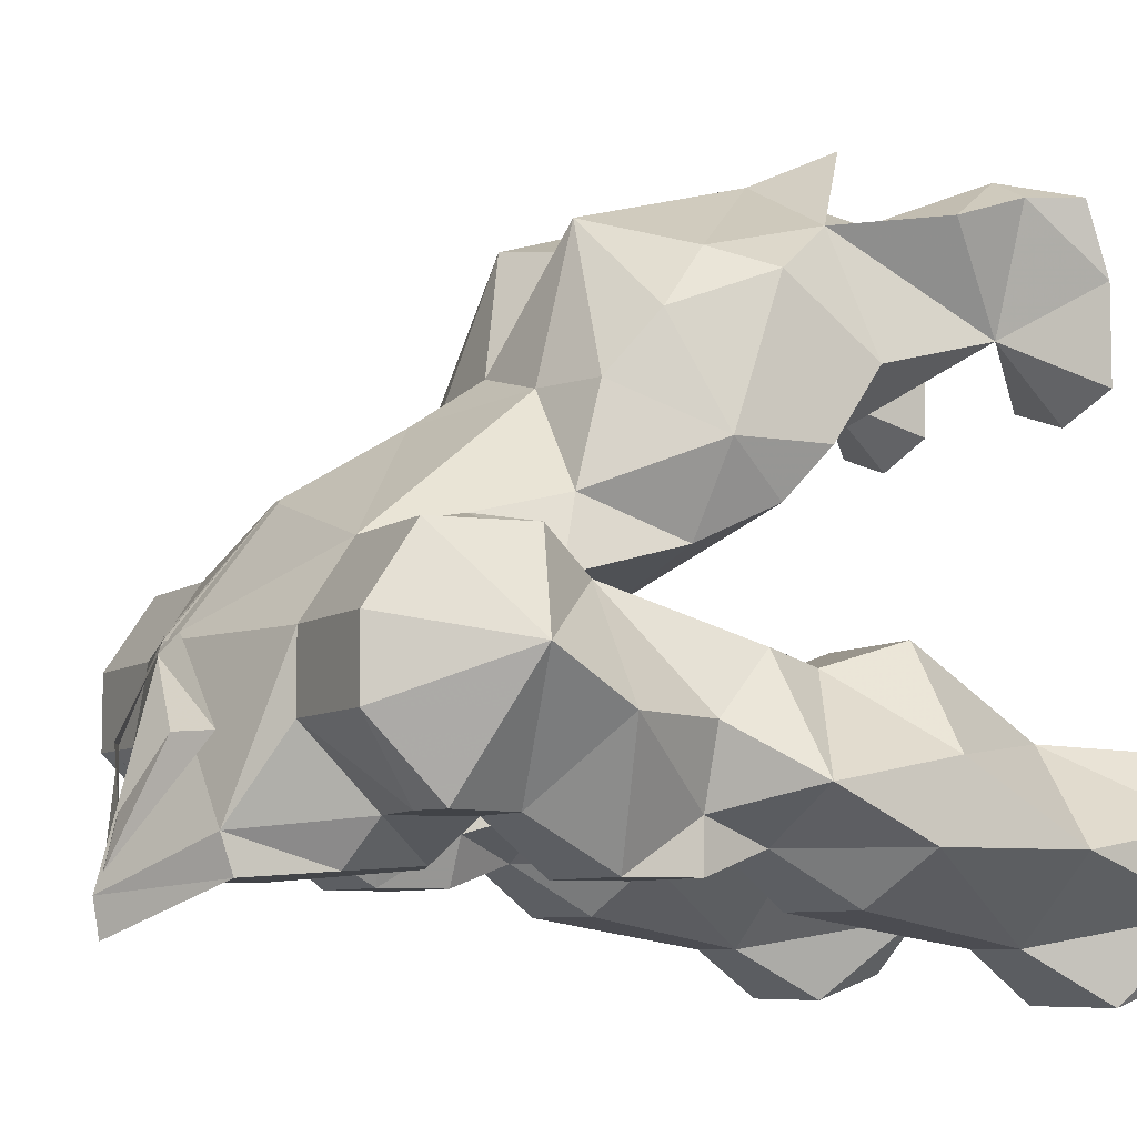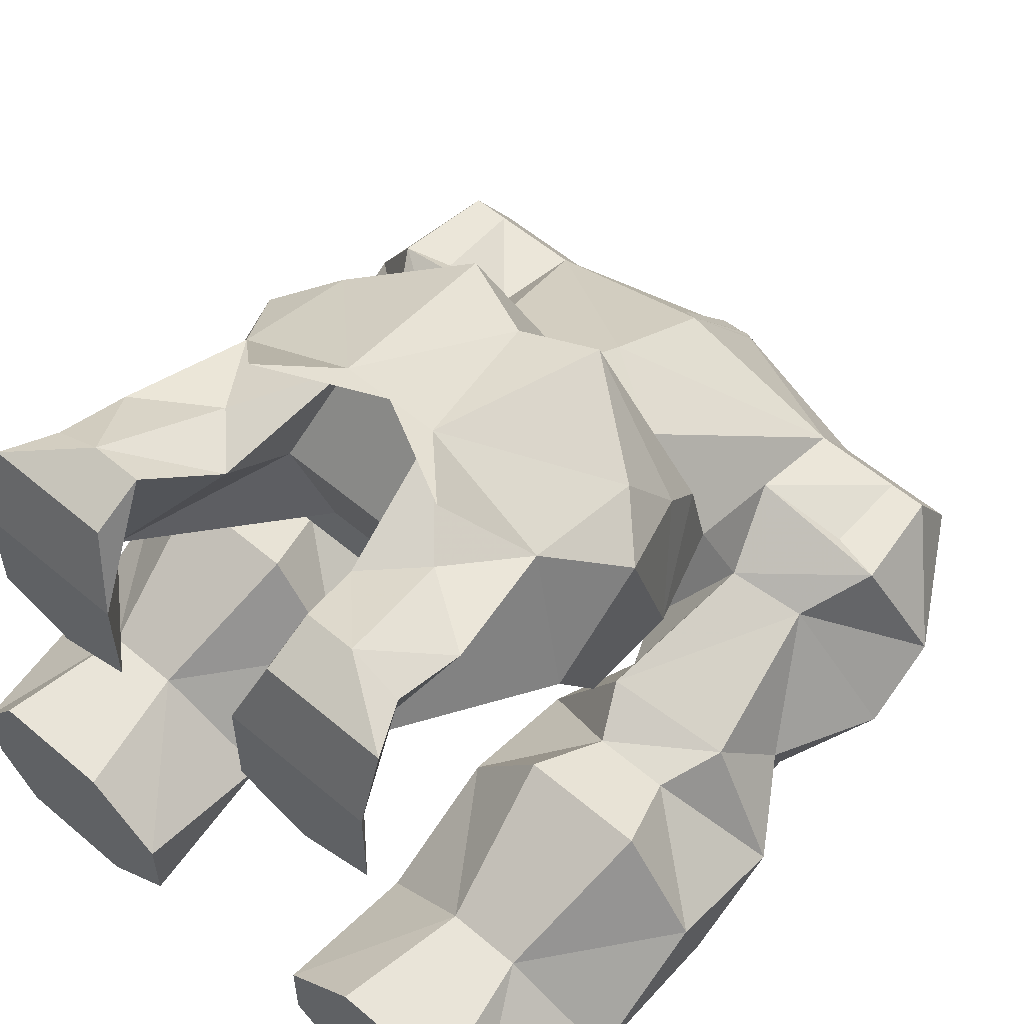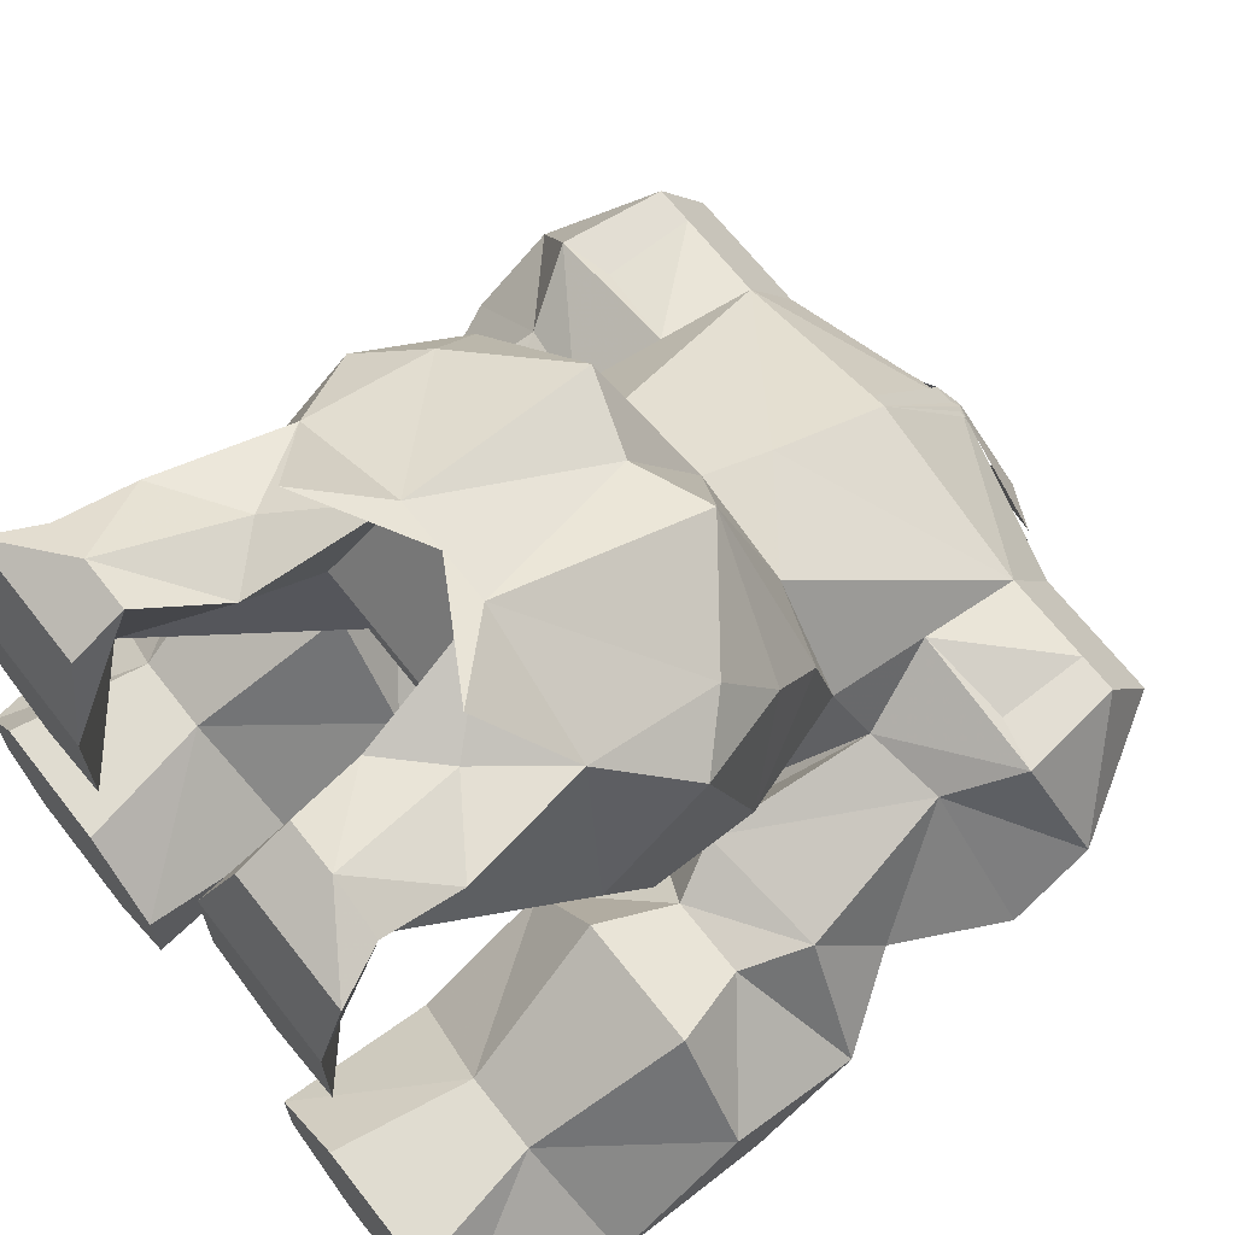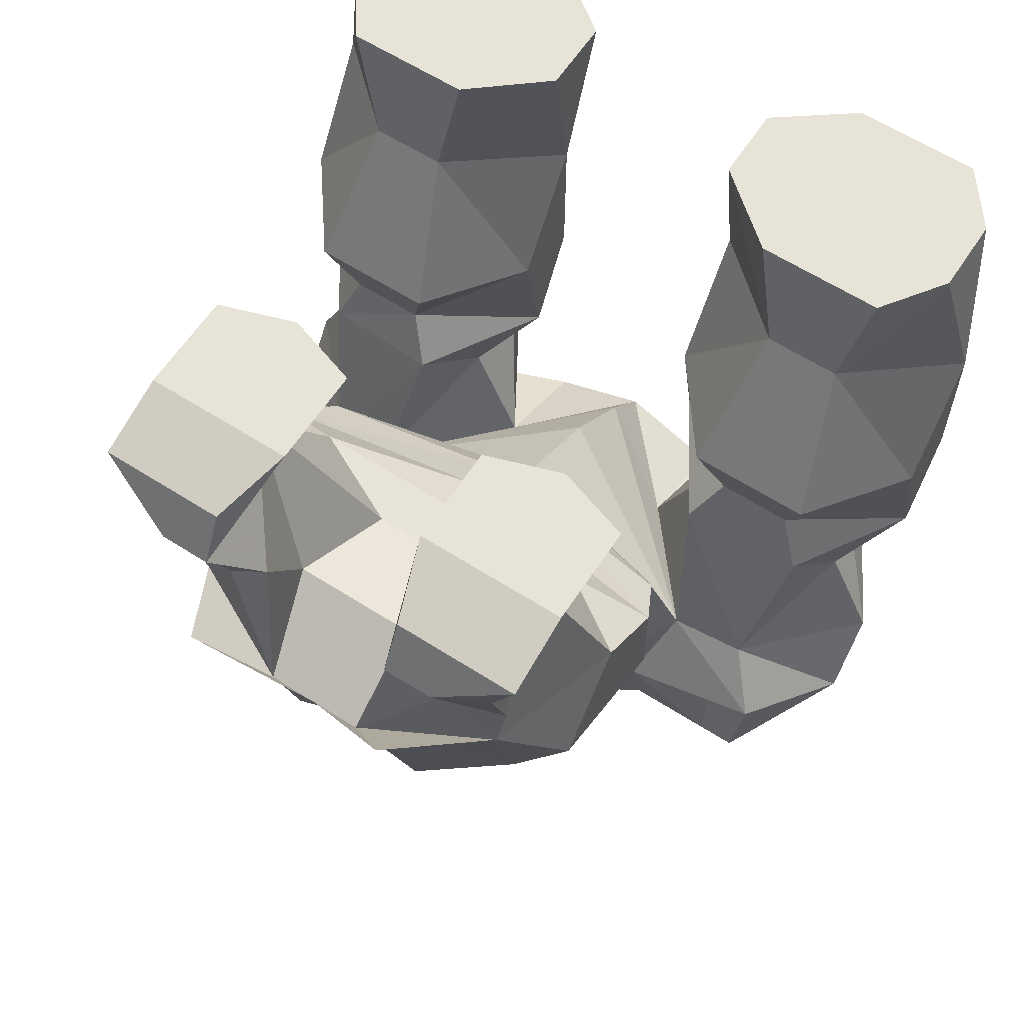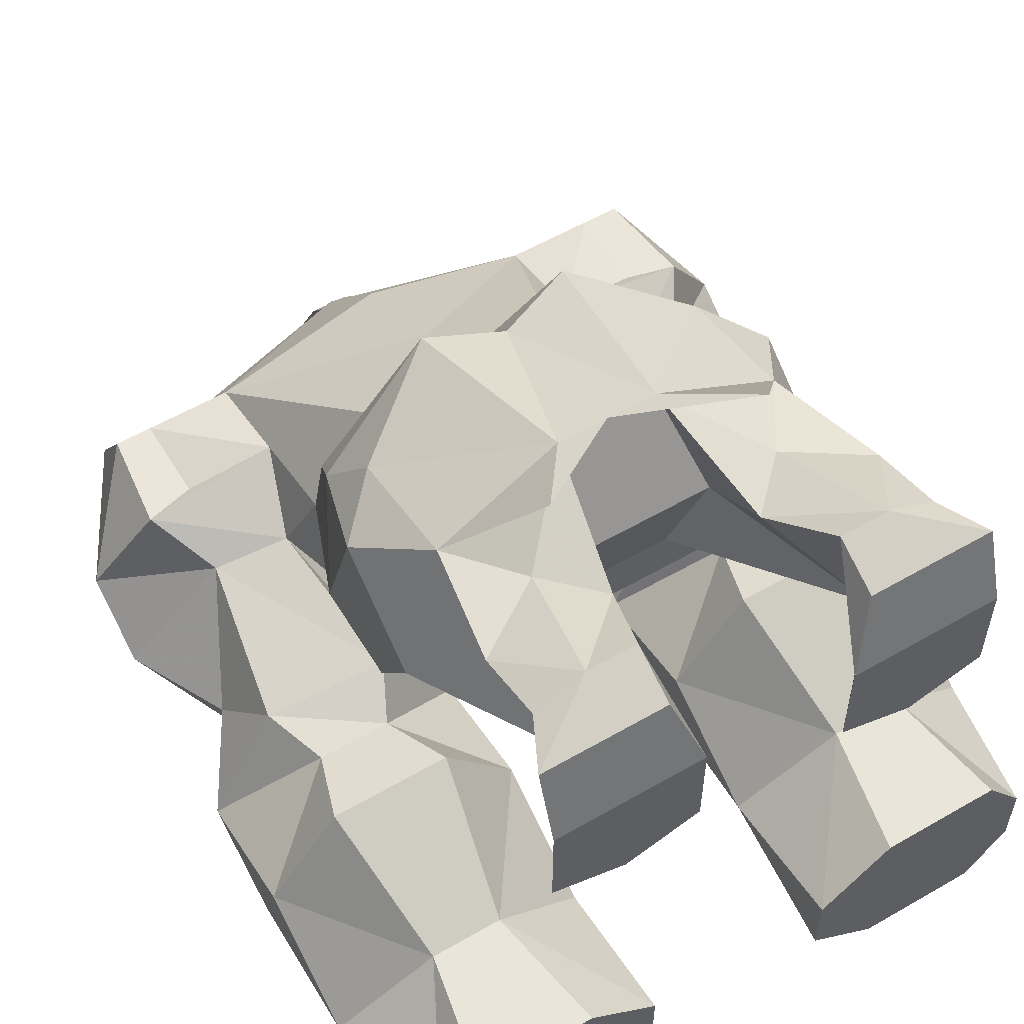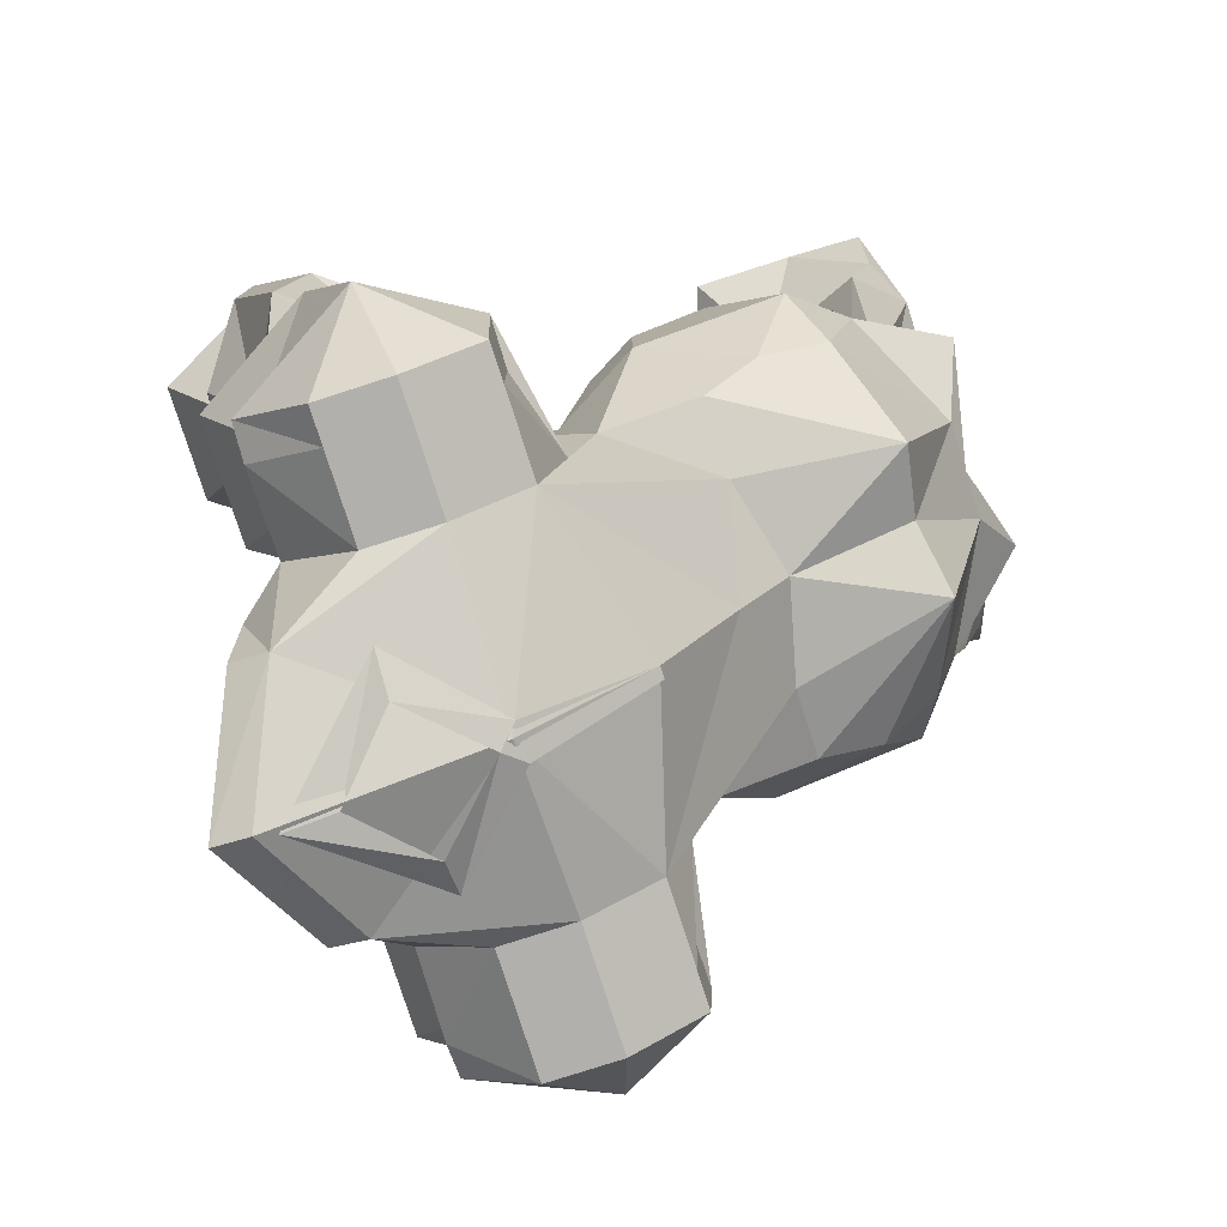
<metadata>
{"format":"obj","ext":"obj","renderer":"f3d","projection":"perspective","resolution":1024,"background":"white","views":[{"elev":-7.3,"azim":62.5,"up":"+Z"},{"elev":56.7,"azim":-138.5,"up":"+Z"},{"elev":67.3,"azim":-128.1,"up":"+Z"},{"elev":61.5,"azim":33.1,"up":"+Y"},{"elev":57.0,"azim":149.0,"up":"+Z"},{"elev":-78.8,"azim":-72.2,"up":"+Y"}]}
</metadata>
<code>
o npc/hafuba/0
v 14 -136 -40
v -26 -136 -40
v -6 -123 -40
v 16 -122 -39
v 14 -138 -34
v -6 -148 -42
v -6 -147 -48
v -26 -138 -34
v -28 -122 -39
v -22 -107 -38
v -6 -100 -38
v 10 -107 -38
v 22 -119 -32
v 22 -131 -20
v 22 -131 -8
v -6 -139 -8
v -4 -123 12
v -6 -123 12
v -8 -138 -7
v -2 -138 -7
v -5 -140 -10
v 12 -138 -21
v 6 -142 -21
v -5 -147 -39
v -5 -145 -31
v -23 -139 -21
v -16 -142 -21
v -30 -19 40
v -42 -47 32
v -34 -51 53
v -38 -31 56
v -38 -19 60
v -42 -7 48
v -42 -7 32
v -30 -7 28
v -18 -7 32
v -18 -7 48
v -22 -19 64
v -18 -31 56
v -18 -43 48
v -14 -47 32
v -30 -47 24
v -42 -55 20
v -42 -63 44
v -34 -71 48
v -14 -52 63
v -26 -39 56
v -30 -19 64
v -42 -11 60
v -30 -11 60
v -30 -7 48
v -6 -43 48
v -6 -47 32
v -6 -47 24
v -6 -52 16
v -6 -59 8
v -38 -61 12
v -42 -71 20
v -36 -79 37
v -18 -83 54
v -6 -79 52
v -6 -52 63
v 2 -52 63
v 6 -43 48
v 2 -47 32
v 18 -47 24
v 30 -55 20
v 26 -61 12
v -6 -71 0
v -34 -73 6
v -34 -91 12
v -34 -87 28
v -22 -91 28
v -6 -91 32
v 6 -83 54
v 10 -41 68
v 22 -51 53
v 22 -71 48
v 30 -63 44
v 30 -47 32
v 18 -19 40
v 26 -31 56
v 14 -39 56
v 6 -31 56
v 30 -71 20
v 22 -73 6
v 26 -95 0
v -6 -80 -17
v -38 -95 0
v -34 -107 8
v -22 -11 60
v 18 -19 64
v 10 -19 64
v 6 -7 48
v 6 -7 32
v 18 -7 28
v 30 -7 32
v 30 -7 48
v 26 -19 60
v 30 -11 60
v 18 -11 60
v 10 -11 60
v 18 -7 48
v 25 -79 38
v 22 -87 28
v 22 -91 12
v 22 -107 8
v 44 -107 4
v 38 -97 -2
v 22 -71 -8
v 18 -81 -20
v 10 -99 -20
v -6 -91 -30
v -22 -99 -20
v -30 -81 -20
v -34 -71 -8
v -50 -97 -2
v -56 -107 4
v -48 -109 4
v -48 -123 4
v -34 -123 4
v -6 -103 24
v 10 -91 28
v -25 -41 68
v 22 -123 4
v 36 -123 4
v 36 -109 4
v 42 -123 4
v 54 -111 -12
v 54 -99 -20
v 46 -83 -20
v 42 -73 -10
v 26 -63 -12
v 10 -71 -28
v 18 -83 -32
v 22 -95 -40
v 26 -107 -32
v -38 -107 -32
v -34 -95 -40
v -30 -83 -32
v -22 -71 -28
v -38 -63 -12
v -54 -73 -10
v -58 -83 -20
v -66 -99 -20
v -66 -111 -12
v -54 -123 4
v -54 -131 -8
v -48 -131 -8
v -34 -131 -8
v 38 -107 -32
v 42 -119 -32
v 36 -121 -32
v 36 -131 -20
v 36 -131 -8
v -34 -119 -32
v -34 -131 -20
v -48 -121 -32
v -54 -119 -32
v -50 -107 -32
v -48 -131 -20
v -54 -131 -20
v -54 -95 -40
v -54 -83 -40
v -34 -83 -40
v -38 -71 -36
v -22 -55 -36
v -22 -51 -24
v -34 -51 -8
v -50 -63 -12
v -66 -71 -28
v -54 -83 -32
v -50 -71 -36
v -54 -59 -44
v -34 -59 -44
v -38 -31 -49
v -22 -31 -36
v -38 -28 -21
v -54 -51 -8
v -66 -51 -24
v -66 -55 -36
v 38 -71 -36
v 22 -83 -40
v 26 -71 -36
v 42 -59 -44
v 54 -55 -36
v 54 -71 -28
v 42 -83 -32
v 42 -83 -40
v 10 -55 -36
v 22 -59 -44
v 38 -31 -49
v 54 -31 -36
v 54 -51 -24
v 38 -63 -12
v 42 -95 -40
v 42 -131 -20
v 42 -131 -8
v 22 -51 -8
v 10 -51 -24
v 10 -31 -36
v 26 -31 -49
v 42 -18 -57
v 49 -7 -44
v 49 -7 -32
v 38 -28 -21
v 42 -51 -8
v 26 -28 -21
v 10 -7 -32
v 10 -7 -44
v 22 -18 -57
v 42 -7 -53
v 42 -7 -22
v 22 -7 -22
v 22 -7 -53
v -66 -31 -36
v -50 -31 -49
v -50 -28 -21
v -61 -7 -32
v -61 -7 -44
v -54 -18 -57
v -34 -7 -22
v -54 -7 -22
v -22 -7 -32
v -22 -7 -44
v -34 -7 -53
v -54 -7 -53
v -34 -18 -57
f 1 2 3
f 1 3 4
f 1 4 5
f 1 5 6
f 1 6 7
f 1 7 2
f 2 7 8
f 2 8 9
f 2 9 3
f 3 9 10
f 3 10 11
f 3 11 12
f 3 12 4
f 4 12 13
f 4 13 5
f 5 13 14
f 5 14 15
f 5 15 16
f 5 16 6
f 6 16 8
f 6 8 7
f 17 18 19
f 17 19 20
f 20 19 21
f 20 21 22
f 22 21 23
f 22 23 24
f 24 23 25
f 24 25 26
f 26 25 27
f 26 27 19
f 19 27 21
f 28 29 30
f 28 30 31
f 28 31 32
f 28 32 33
f 28 33 34
f 28 34 35
f 28 35 36
f 28 36 37
f 28 37 38
f 28 38 39
f 28 39 40
f 28 40 41
f 28 41 42
f 28 42 29
f 29 42 43
f 29 43 44
f 29 44 30
f 30 44 45
f 30 45 46
f 30 46 47
f 30 47 31
f 31 47 48
f 31 48 32
f 32 48 49
f 32 49 33
f 33 49 50
f 33 50 51
f 33 51 36
f 33 36 35
f 33 35 34
f 39 46 40
f 40 46 52
f 40 52 41
f 41 52 53
f 41 53 54
f 41 54 42
f 42 54 55
f 42 55 43
f 43 55 56
f 43 56 57
f 43 57 58
f 43 58 44
f 44 58 59
f 44 59 45
f 45 59 60
f 45 60 46
f 46 60 61
f 46 61 62
f 46 62 52
f 52 62 63
f 52 63 64
f 52 64 65
f 52 65 53
f 53 65 54
f 54 65 66
f 54 66 55
f 55 66 67
f 55 67 56
f 56 67 68
f 56 68 69
f 56 69 57
f 57 69 70
f 57 70 58
f 58 70 71
f 58 71 72
f 58 72 59
f 59 72 60
f 60 72 73
f 60 73 74
f 60 74 61
f 61 74 75
f 61 75 63
f 61 63 62
f 62 63 76
f 76 63 77
f 77 63 78
f 77 78 79
f 77 79 80
f 77 80 81
f 77 81 82
f 77 82 83
f 77 83 63
f 63 83 84
f 63 84 64
f 64 84 81
f 64 81 65
f 65 81 66
f 66 81 80
f 66 80 67
f 67 80 79
f 67 79 85
f 67 85 68
f 68 85 86
f 68 86 69
f 69 86 87
f 69 87 88
f 69 88 89
f 69 89 70
f 70 89 71
f 71 89 90
f 71 90 73
f 71 73 72
f 47 39 48
f 48 39 38
f 48 38 91
f 48 91 50
f 48 50 49
f 39 47 46
f 37 36 51
f 37 51 50
f 37 50 91
f 37 91 38
f 83 82 92
f 83 92 84
f 84 92 93
f 84 93 81
f 81 93 94
f 81 94 95
f 81 95 96
f 81 96 97
f 81 97 98
f 81 98 99
f 81 99 82
f 82 99 92
f 92 99 100
f 92 100 101
f 92 101 102
f 92 102 93
f 93 102 94
f 94 102 101
f 94 101 103
f 94 103 95
f 95 103 97
f 95 97 96
f 97 103 98
f 98 103 101
f 98 101 100
f 98 100 99
f 79 78 104
f 79 104 85
f 85 104 105
f 85 105 106
f 85 106 86
f 86 106 87
f 87 106 107
f 87 107 108
f 87 108 109
f 87 109 110
f 87 110 111
f 87 111 112
f 87 112 113
f 87 113 88
f 88 113 89
f 89 113 114
f 89 114 115
f 89 115 116
f 89 116 117
f 89 117 118
f 89 118 90
f 90 118 119
f 90 119 120
f 90 120 121
f 90 121 73
f 73 121 122
f 73 122 74
f 74 122 123
f 74 123 75
f 75 123 105
f 75 105 104
f 75 104 78
f 75 78 63
f 46 124 30
f 124 46 62
f 106 105 123
f 106 123 107
f 107 123 125
f 107 125 126
f 107 126 127
f 107 127 108
f 108 127 126
f 108 126 128
f 108 128 129
f 108 129 109
f 109 129 130
f 109 130 131
f 109 131 132
f 109 132 110
f 110 132 133
f 110 133 134
f 110 134 111
f 111 134 135
f 111 135 112
f 112 135 136
f 112 136 137
f 112 137 12
f 112 12 11
f 112 11 113
f 113 11 114
f 114 11 10
f 114 10 138
f 114 138 139
f 114 139 140
f 114 140 115
f 115 140 141
f 115 141 116
f 116 141 142
f 116 142 143
f 116 143 117
f 117 143 144
f 117 144 145
f 117 145 146
f 117 146 118
f 118 146 147
f 118 147 119
f 119 147 120
f 120 147 148
f 120 148 149
f 120 149 121
f 121 149 150
f 121 150 16
f 121 16 18
f 121 18 122
f 122 18 125
f 122 125 123
f 13 12 137
f 13 137 151
f 13 151 152
f 13 152 153
f 13 153 14
f 14 153 154
f 14 154 15
f 15 154 155
f 15 155 125
f 15 125 16
f 16 125 18
f 156 8 157
f 156 157 158
f 156 158 159
f 156 159 160
f 156 160 138
f 156 138 10
f 156 10 9
f 156 9 8
f 16 150 8
f 8 150 157
f 157 150 161
f 157 161 158
f 158 161 159
f 159 161 162
f 159 162 146
f 159 146 160
f 160 146 145
f 160 145 163
f 160 163 138
f 138 163 139
f 139 163 164
f 139 164 165
f 139 165 140
f 140 165 166
f 140 166 141
f 141 166 167
f 141 167 168
f 141 168 142
f 142 168 169
f 142 169 170
f 142 170 143
f 143 170 171
f 143 171 144
f 144 171 172
f 144 172 145
f 145 172 163
f 163 172 164
f 164 172 173
f 164 173 165
f 165 173 166
f 166 173 174
f 166 174 175
f 166 175 167
f 167 175 176
f 167 176 177
f 167 177 168
f 168 177 178
f 168 178 169
f 169 178 179
f 169 179 170
f 170 179 180
f 170 180 171
f 171 180 181
f 171 181 173
f 171 173 172
f 182 183 184
f 182 184 185
f 182 185 186
f 182 186 187
f 182 187 188
f 182 188 189
f 182 189 183
f 183 189 136
f 183 136 135
f 183 135 184
f 184 135 134
f 184 134 190
f 184 190 191
f 184 191 185
f 185 191 192
f 185 192 186
f 186 192 193
f 186 193 194
f 186 194 187
f 187 194 195
f 187 195 132
f 187 132 131
f 187 131 188
f 188 131 130
f 188 130 196
f 188 196 189
f 189 196 136
f 136 196 137
f 137 196 151
f 151 196 130
f 151 130 129
f 151 129 152
f 152 129 197
f 152 197 153
f 153 197 154
f 154 197 198
f 154 198 155
f 155 198 128
f 155 128 126
f 155 126 125
f 195 133 132
f 133 195 199
f 133 199 200
f 133 200 134
f 134 200 190
f 190 200 201
f 190 201 202
f 190 202 191
f 191 202 192
f 192 202 203
f 192 203 204
f 192 204 193
f 193 204 205
f 193 205 206
f 193 206 194
f 194 206 207
f 194 207 195
f 195 207 199
f 199 207 208
f 199 208 200
f 200 208 201
f 201 208 209
f 201 209 210
f 201 210 202
f 202 210 211
f 202 211 203
f 203 211 212
f 203 212 204
f 204 212 205
f 205 212 213
f 205 213 206
f 206 213 214
f 206 214 208
f 206 208 207
f 212 215 210
f 212 210 209
f 212 209 214
f 212 214 213
f 208 214 209
f 210 215 211
f 211 215 212
f 198 197 129
f 198 129 128
f 146 162 148
f 146 148 147
f 149 148 162
f 149 162 161
f 149 161 150
f 181 216 217
f 181 217 174
f 181 174 173
f 180 216 181
f 216 180 218
f 216 218 219
f 216 219 220
f 216 220 217
f 217 220 221
f 217 221 176
f 217 176 175
f 217 175 174
f 179 218 180
f 218 179 178
f 218 178 222
f 218 222 223
f 218 223 219
f 219 223 220
f 220 223 222
f 220 222 224
f 220 224 225
f 220 225 226
f 220 226 227
f 220 227 221
f 221 227 228
f 221 228 176
f 176 228 225
f 176 225 177
f 177 225 224
f 177 224 178
f 178 224 222
f 228 226 225
f 226 228 227

</code>
